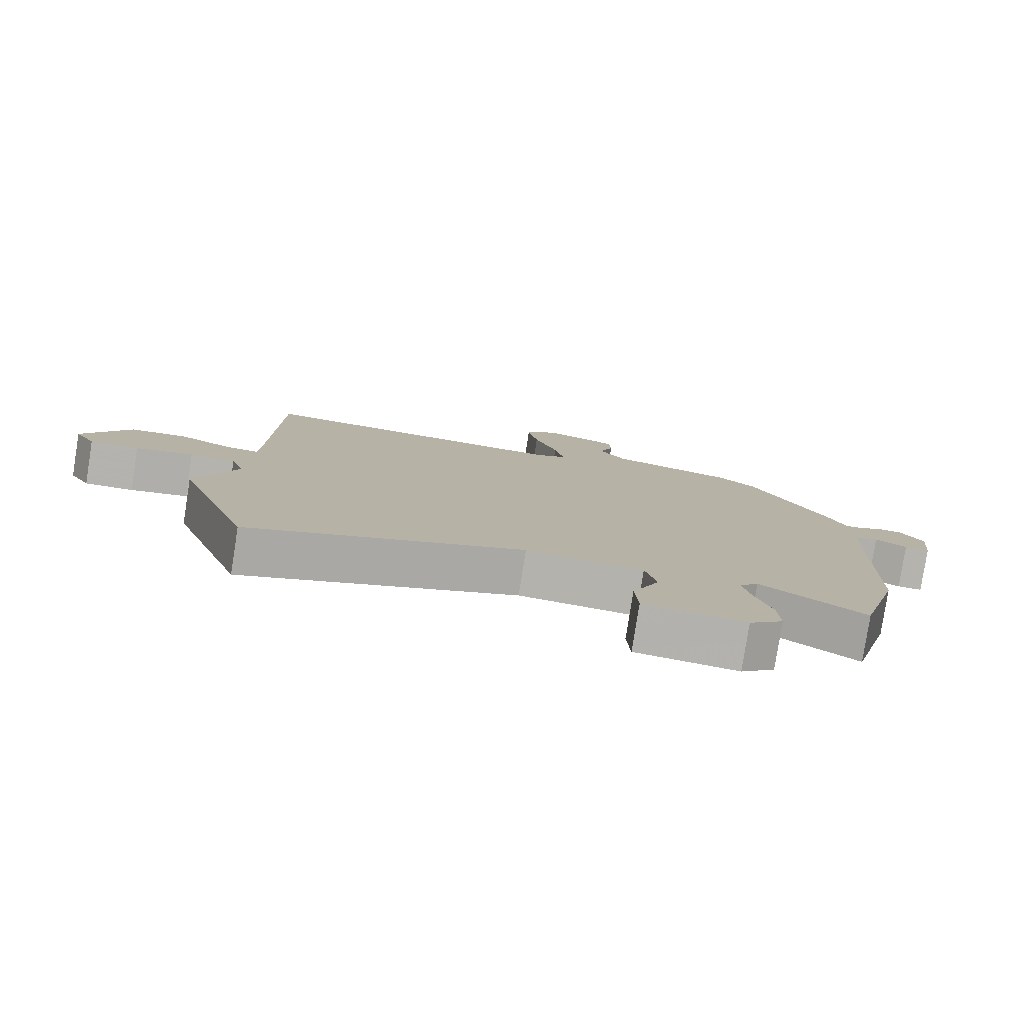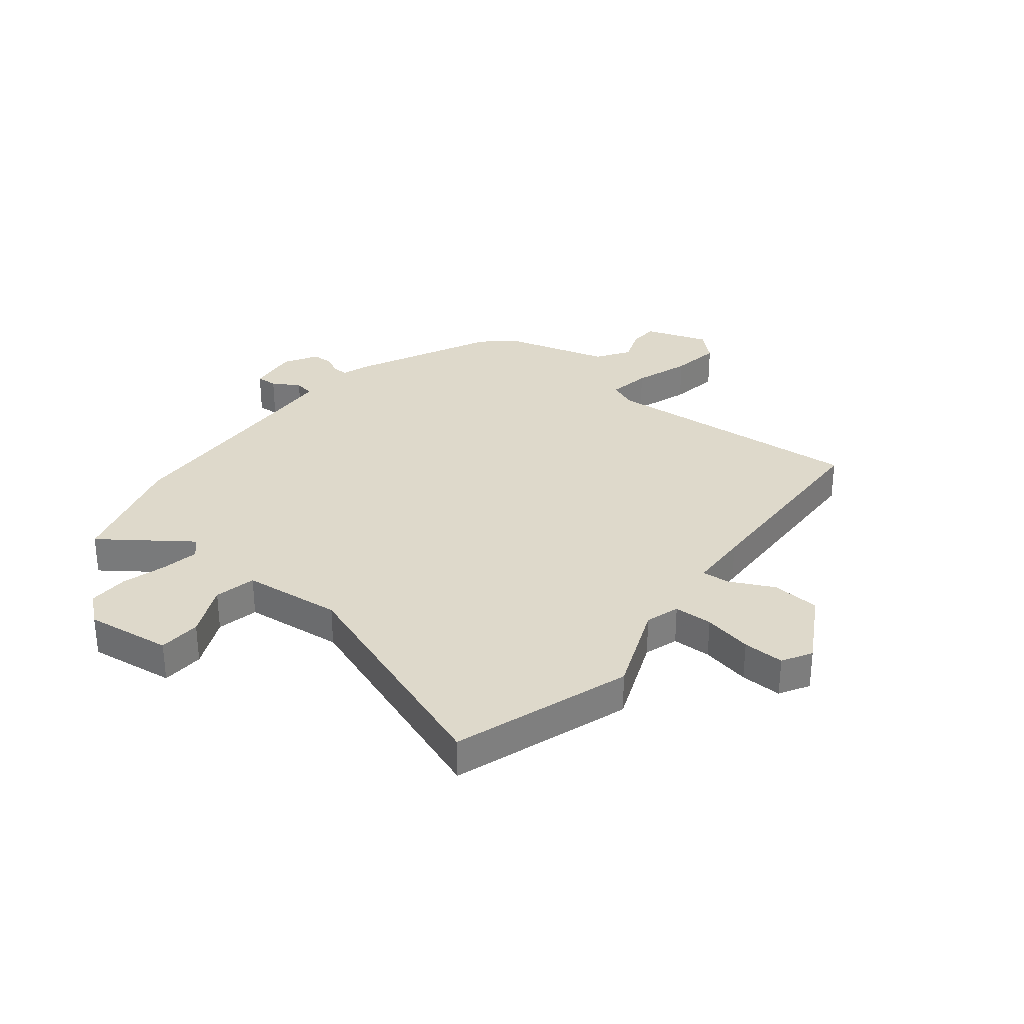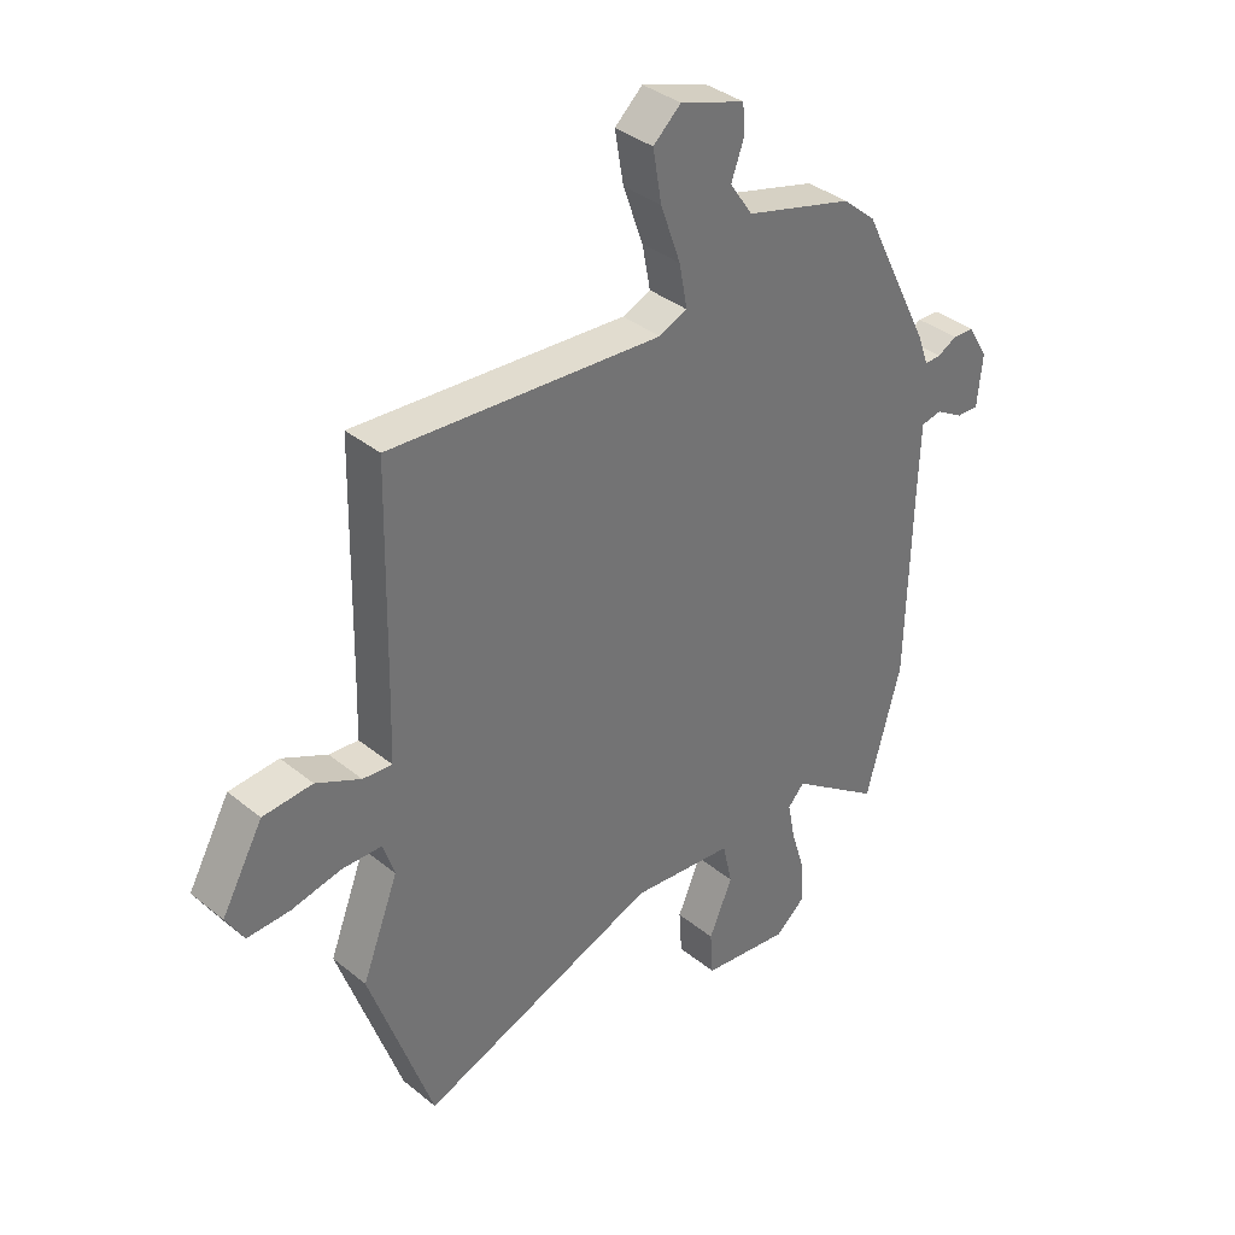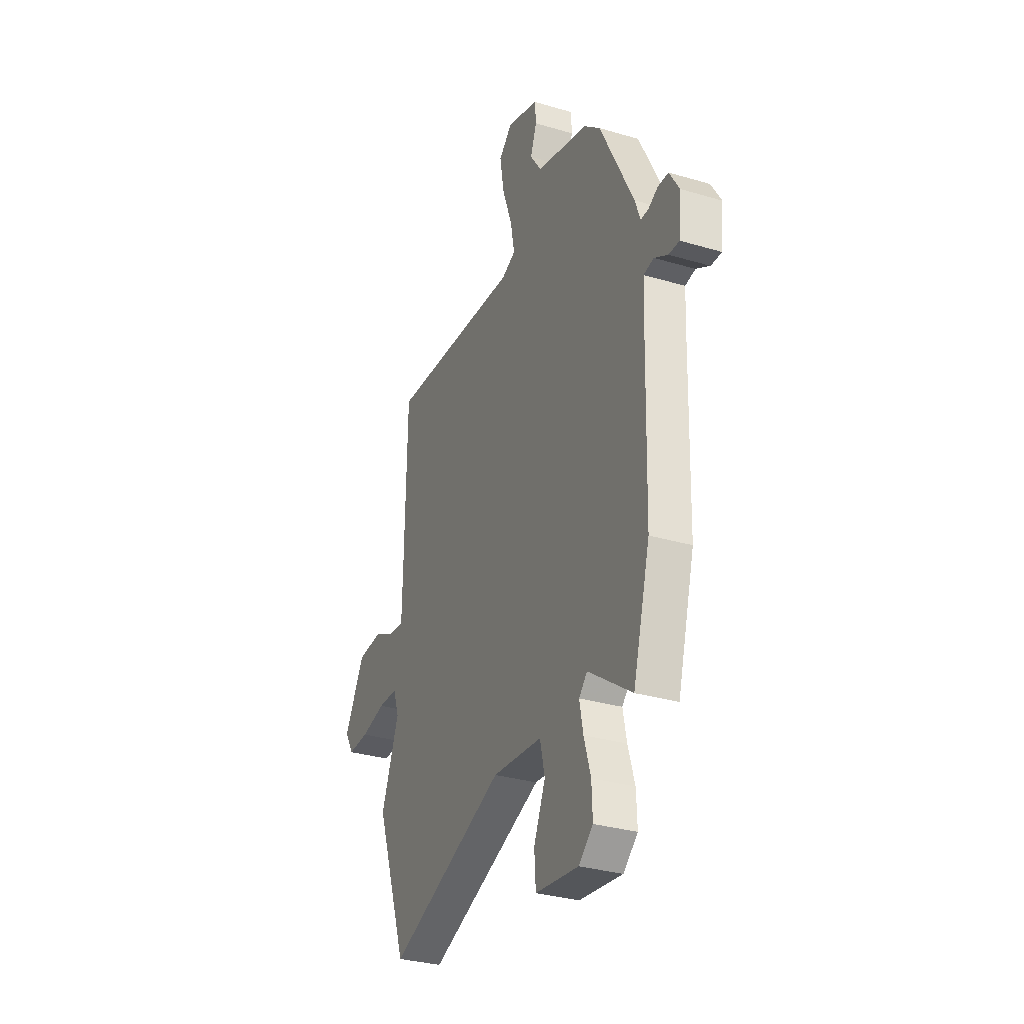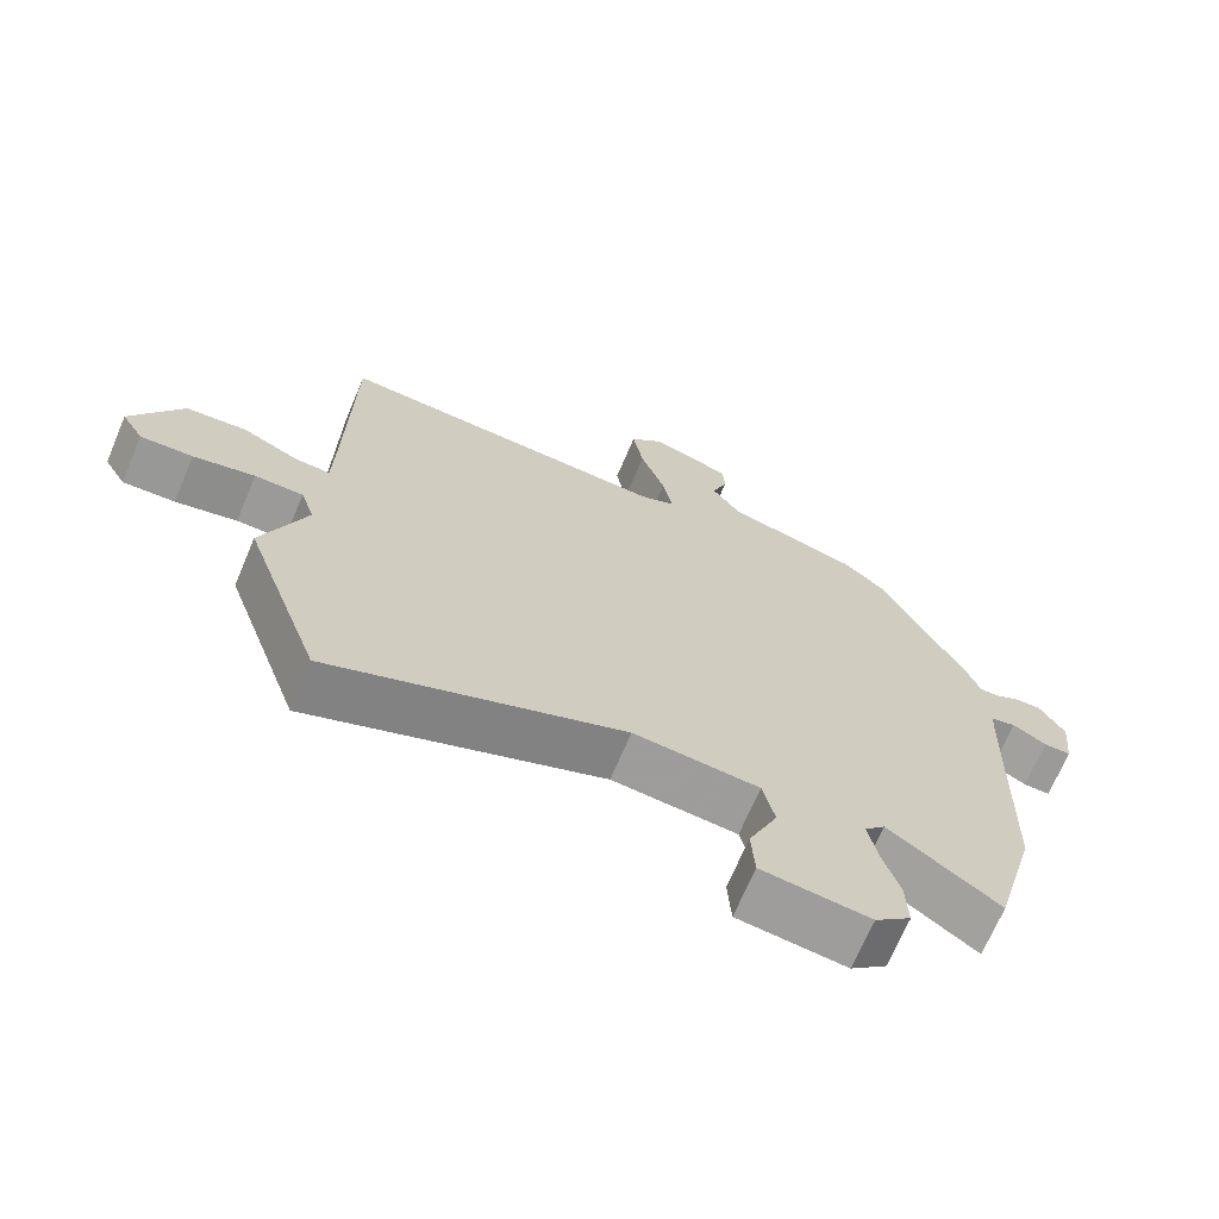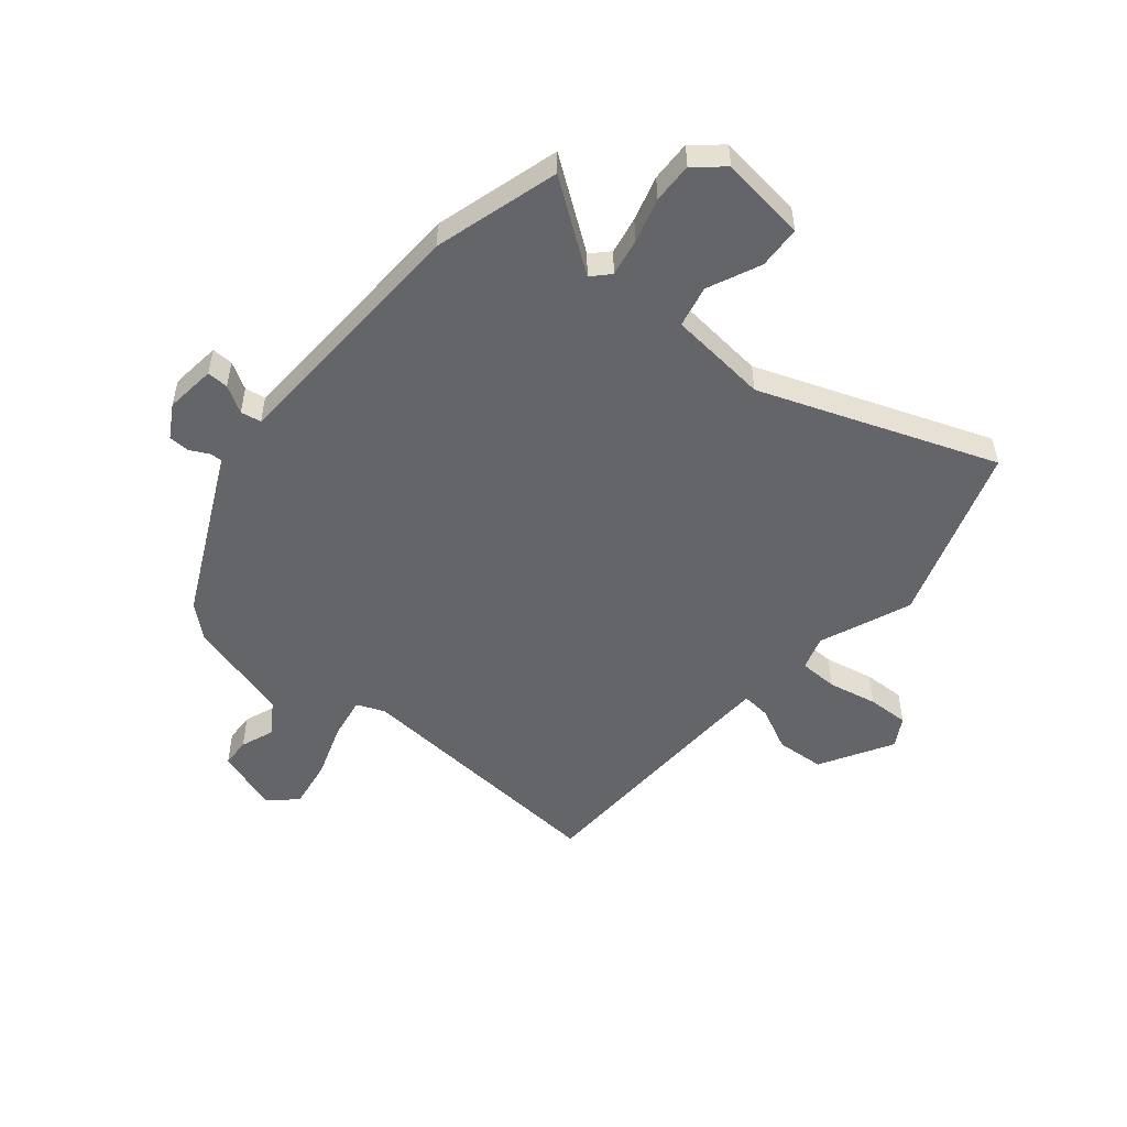
<metadata>
{"format":"obj","ext":"obj","renderer":"f3d","projection":"perspective","resolution":1024,"background":"white","views":[{"elev":-79.9,"azim":-8.9,"up":"+Z"},{"elev":31.7,"azim":-142.2,"up":"+Y"},{"elev":36.3,"azim":-43.5,"up":"+Z"},{"elev":-31.5,"azim":67.2,"up":"+Z"},{"elev":-69.1,"azim":-22.9,"up":"+Z"},{"elev":-51.5,"azim":139.6,"up":"+Y"}]}
</metadata>
<code>
v -0.478 0.07 0.494
v -0.004 0.07 0.464
v 0.045 0.07 0.485
v 0.031 0.07 0.56
v -0.004 0.07 0.658
v -0.019 0.07 0.746
v 0.029 0.07 0.79
v 0.142 0.07 0.753
v 0.145 0.07 0.701
v 0.123 0.07 0.641
v 0.163 0.07 0.583
v 0.35 0.07 0.533
v 0.407 0.07 0.484
v 0.527 0.07 0.244
v 0.546 0.07 0.192
v 0.574 0.07 0.193
v 0.608 0.07 0.211
v 0.645 0.07 0.21
v 0.68 0.07 0.152
v 0.671 0.07 0.062
v 0.633 0.07 0.063
v 0.585 0.07 0.091
v 0.549 0.07 0.084
v 0.545 0.07 -0.021
v 0.536 0.07 -0.368
v 0.475 0.07 -0.59
v 0.319 0.07 -0.48
v 0.29 0.07 -0.511
v 0.303 0.07 -0.577
v 0.327 0.07 -0.656
v 0.33 0.07 -0.728
v 0.279 0.07 -0.772
v 0.126 0.07 -0.754
v 0.121 0.07 -0.678
v 0.162 0.07 -0.584
v 0.145 0.07 -0.51
v -0.032 0.07 -0.494
v -0.447 0.07 -0.652
v -0.557 0.07 -0.338
v -0.494 0.07 -0.175
v -0.514 0.07 -0.115
v -0.583 0.07 -0.114
v -0.67 0.07 -0.133
v -0.744 0.07 -0.136
v -0.775 0.07 -0.084
v -0.703 0.07 0.045
v -0.617 0.07 0.052
v -0.539 0.07 0.015
v -0.488 0.07 0.011
v -0.485 0.07 0.119
v -0.478 0 0.494
v -0.004 0 0.464
v 0.045 0 0.485
v 0.031 0 0.56
v -0.004 0 0.658
v -0.019 0 0.746
v 0.029 0 0.79
v 0.142 0 0.753
v 0.145 0 0.701
v 0.123 0 0.641
v 0.163 0 0.583
v 0.35 0 0.533
v 0.407 0 0.484
v 0.527 0 0.244
v 0.546 0 0.192
v 0.574 0 0.193
v 0.608 0 0.211
v 0.645 0 0.21
v 0.68 0 0.152
v 0.671 0 0.062
v 0.633 0 0.063
v 0.585 0 0.091
v 0.549 0 0.084
v 0.545 0 -0.021
v 0.536 0 -0.368
v 0.475 0 -0.59
v 0.319 0 -0.48
v 0.29 0 -0.511
v 0.303 0 -0.577
v 0.327 0 -0.656
v 0.33 0 -0.728
v 0.279 0 -0.772
v 0.126 0 -0.754
v 0.121 0 -0.678
v 0.162 0 -0.584
v 0.145 0 -0.51
v -0.032 0 -0.494
v -0.447 0 -0.652
v -0.557 0 -0.338
v -0.494 0 -0.175
v -0.514 0 -0.115
v -0.583 0 -0.114
v -0.67 0 -0.133
v -0.744 0 -0.136
v -0.775 0 -0.084
v -0.703 0 0.045
v -0.617 0 0.052
v -0.539 0 0.015
v -0.488 0 0.011
v -0.485 0 0.119
f 46 47 48
f 45 46 48
f 44 45 48
f 43 44 48
f 42 43 48
f 41 42 48 49
f 40 41 49
f 37 38 39 40
f 36 37 40 49
f 33 34 35
f 32 33 35
f 31 32 35
f 30 31 35
f 29 30 35
f 28 29 35 36
f 36 49 50
f 28 36 50
f 27 28 50
f 50 1 2
f 27 50 2
f 26 27 2
f 25 26 2
f 24 25 2
f 20 21 22
f 19 20 22
f 18 19 22
f 17 18 22
f 16 17 22
f 15 16 22 23
f 15 23 24
f 14 15 24
f 13 14 24
f 12 13 24
f 11 12 24
f 8 9 10
f 7 8 10
f 6 7 10
f 5 6 10
f 4 5 10
f 10 11 24
f 4 10 24
f 3 4 24
f 2 3 24
f 98 97 96
f 98 96 95
f 98 95 94
f 98 94 93
f 98 93 92
f 99 98 92 91
f 99 91 90
f 90 89 88 87
f 99 90 87 86
f 85 84 83
f 85 83 82
f 85 82 81
f 85 81 80
f 85 80 79
f 86 85 79 78
f 100 99 86
f 100 86 78
f 100 78 77
f 52 51 100
f 52 100 77
f 52 77 76
f 52 76 75
f 52 75 74
f 72 71 70
f 72 70 69
f 72 69 68
f 72 68 67
f 72 67 66
f 73 72 66 65
f 74 73 65
f 74 65 64
f 74 64 63
f 74 63 62
f 74 62 61
f 60 59 58
f 60 58 57
f 60 57 56
f 60 56 55
f 60 55 54
f 74 61 60
f 74 60 54
f 74 54 53
f 74 53 52
f 1 51 52 2
f 2 52 53 3
f 3 53 54 4
f 4 54 55 5
f 5 55 56 6
f 6 56 57 7
f 7 57 58 8
f 8 58 59 9
f 9 59 60 10
f 10 60 61 11
f 11 61 62 12
f 12 62 63 13
f 13 63 64 14
f 14 64 65 15
f 15 65 66 16
f 16 66 67 17
f 17 67 68 18
f 18 68 69 19
f 19 69 70 20
f 20 70 71 21
f 21 71 72 22
f 22 72 73 23
f 23 73 74 24
f 24 74 75 25
f 25 75 76 26
f 26 76 77 27
f 27 77 78 28
f 28 78 79 29
f 29 79 80 30
f 30 80 81 31
f 31 81 82 32
f 32 82 83 33
f 33 83 84 34
f 34 84 85 35
f 35 85 86 36
f 36 86 87 37
f 37 87 88 38
f 38 88 89 39
f 39 89 90 40
f 40 90 91 41
f 41 91 92 42
f 42 92 93 43
f 43 93 94 44
f 44 94 95 45
f 45 95 96 46
f 46 96 97 47
f 47 97 98 48
f 48 98 99 49
f 49 99 100 50
f 50 100 51 1

</code>
